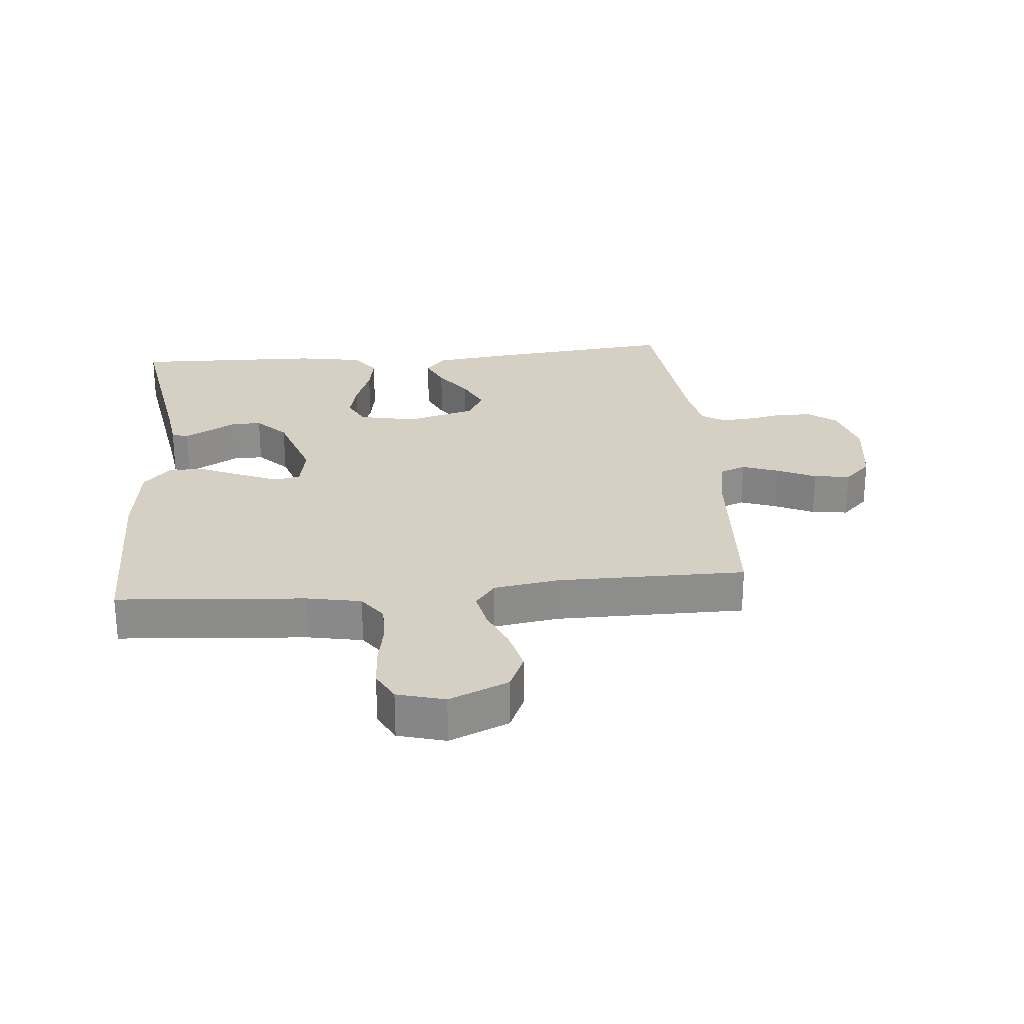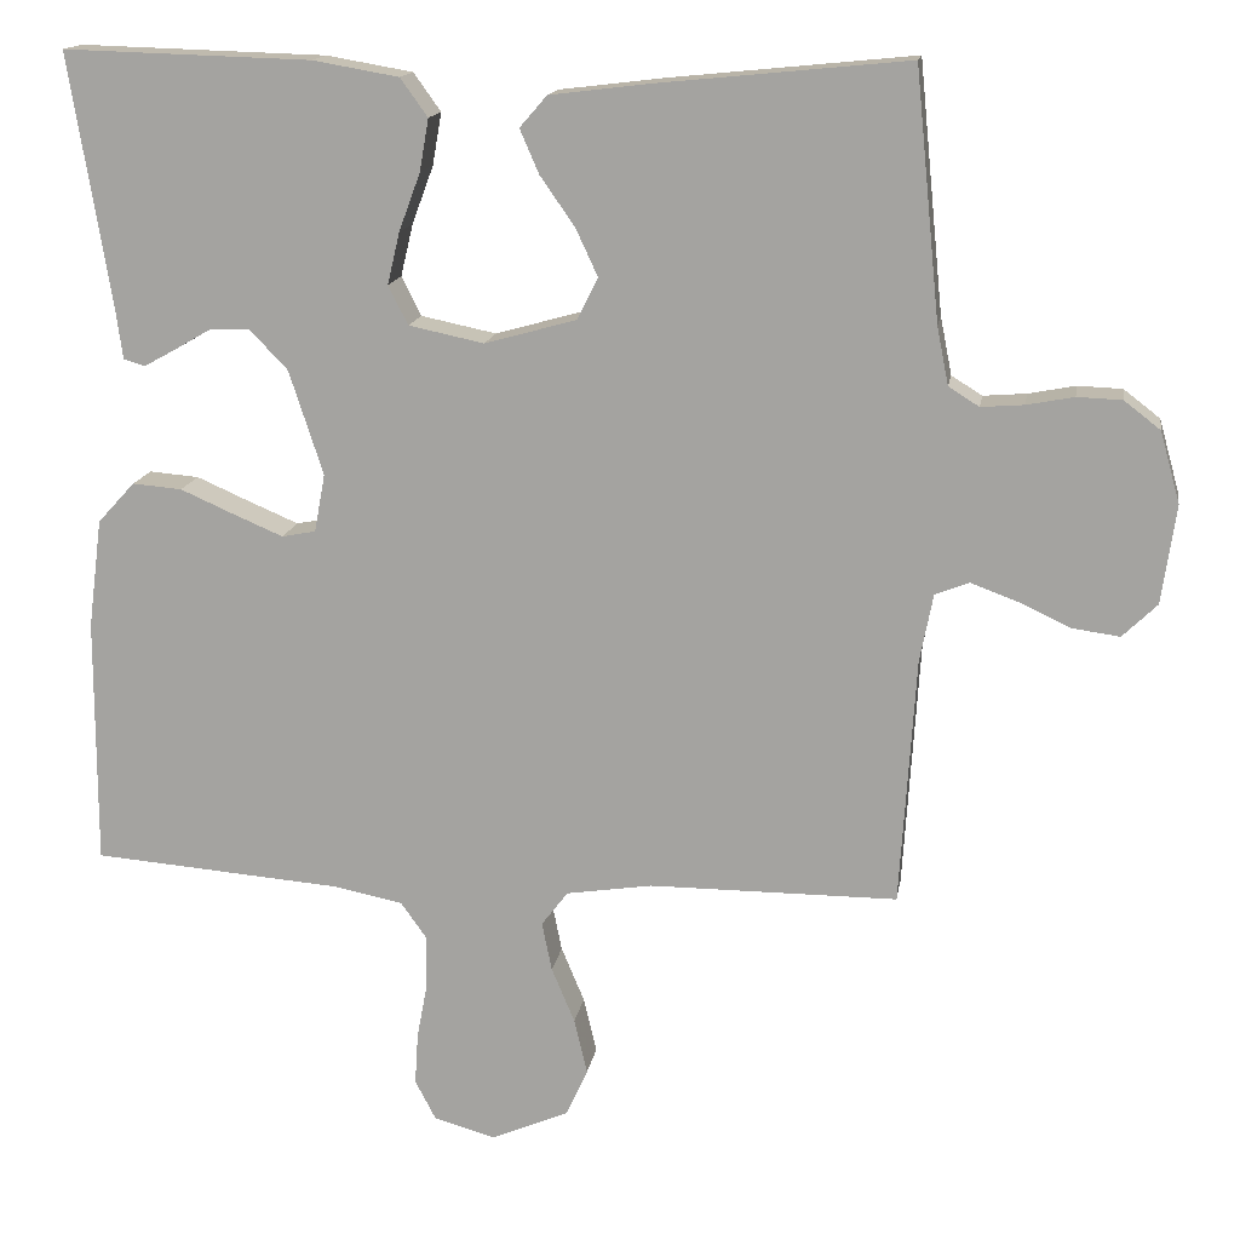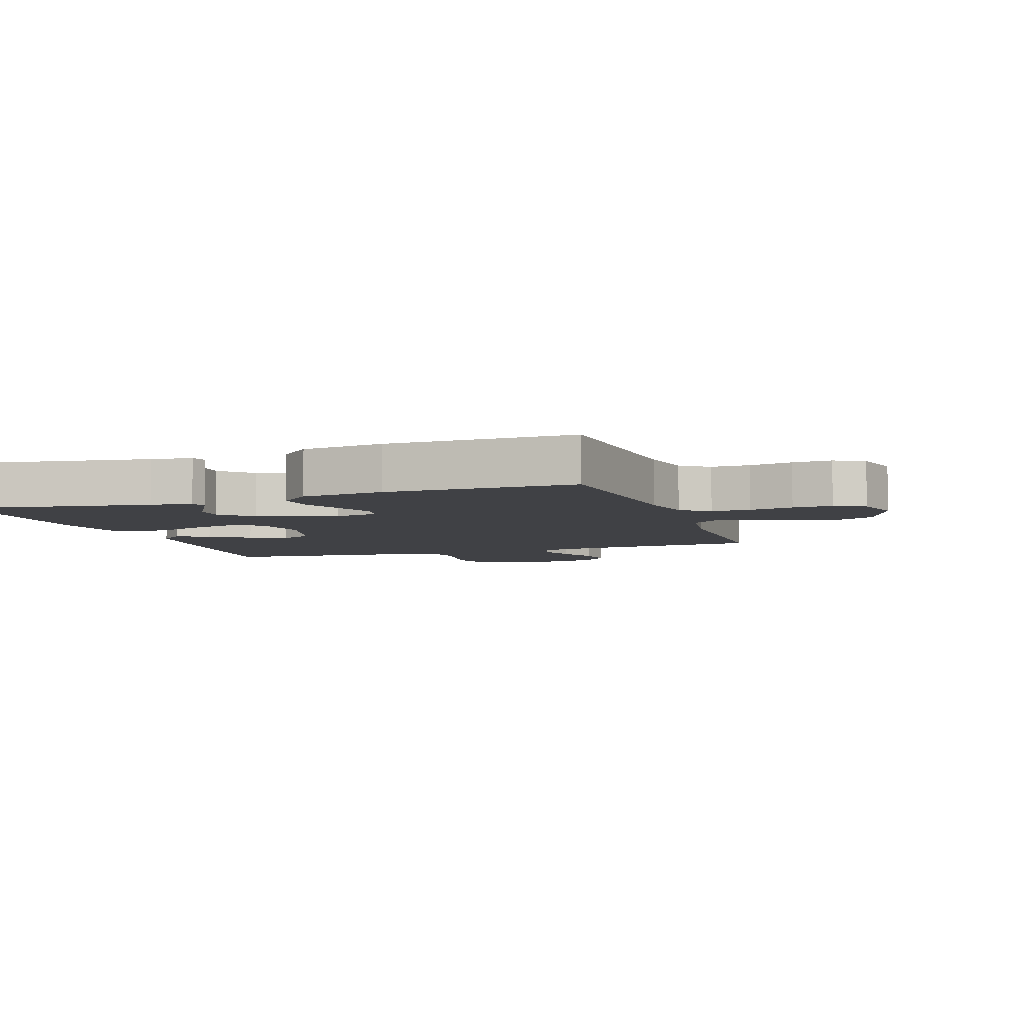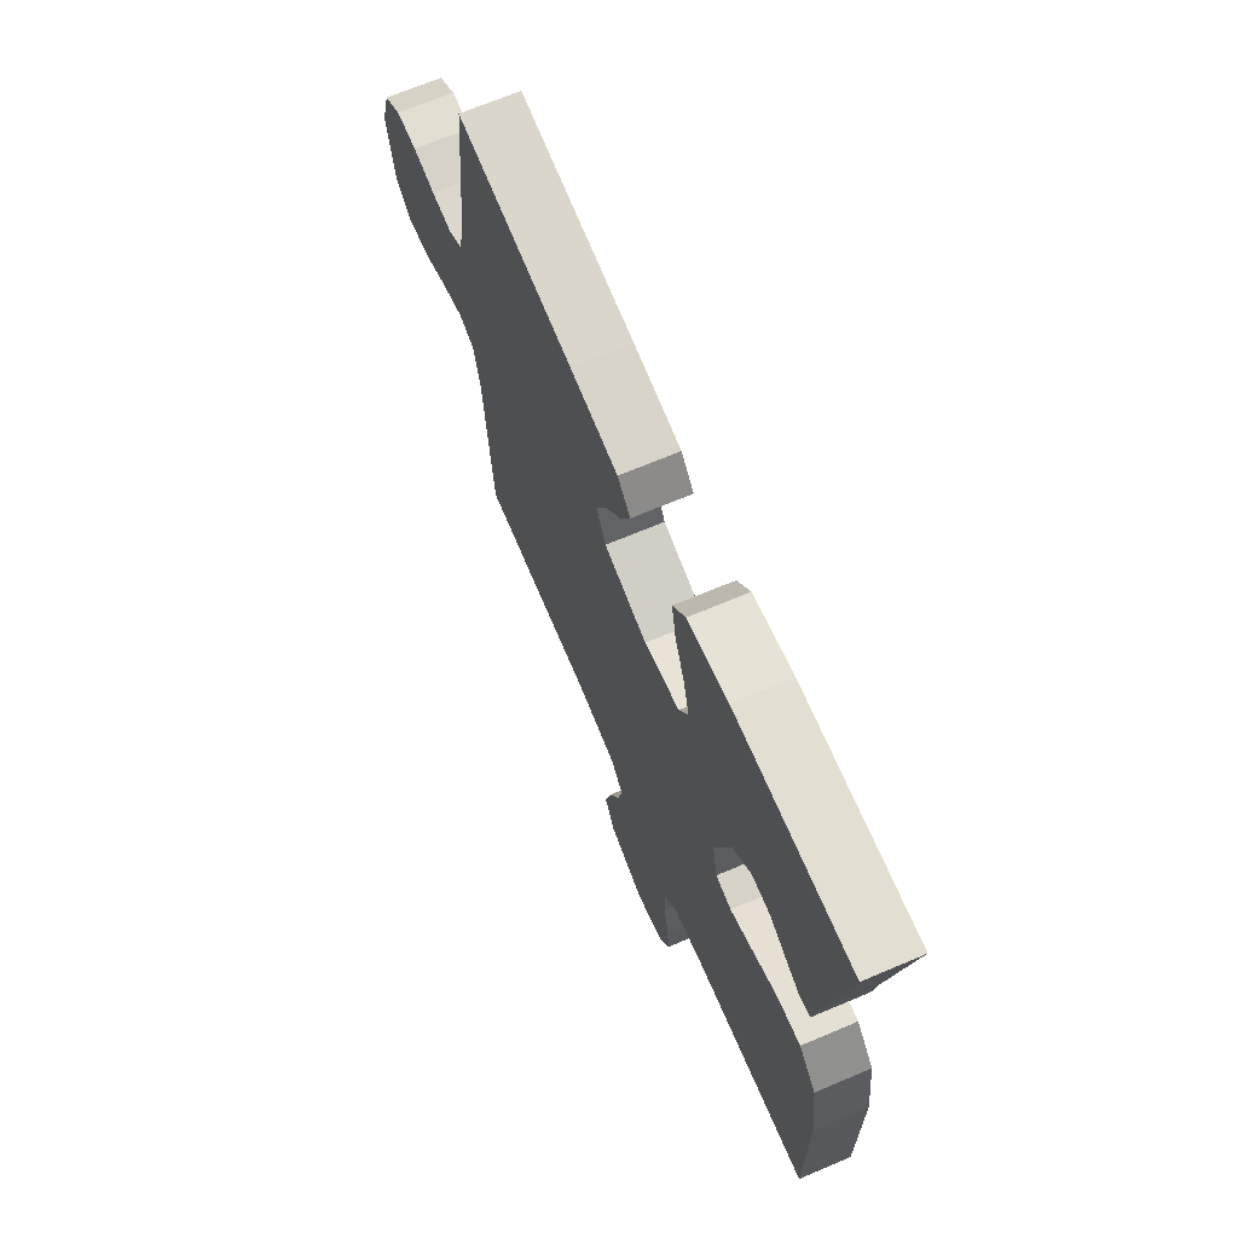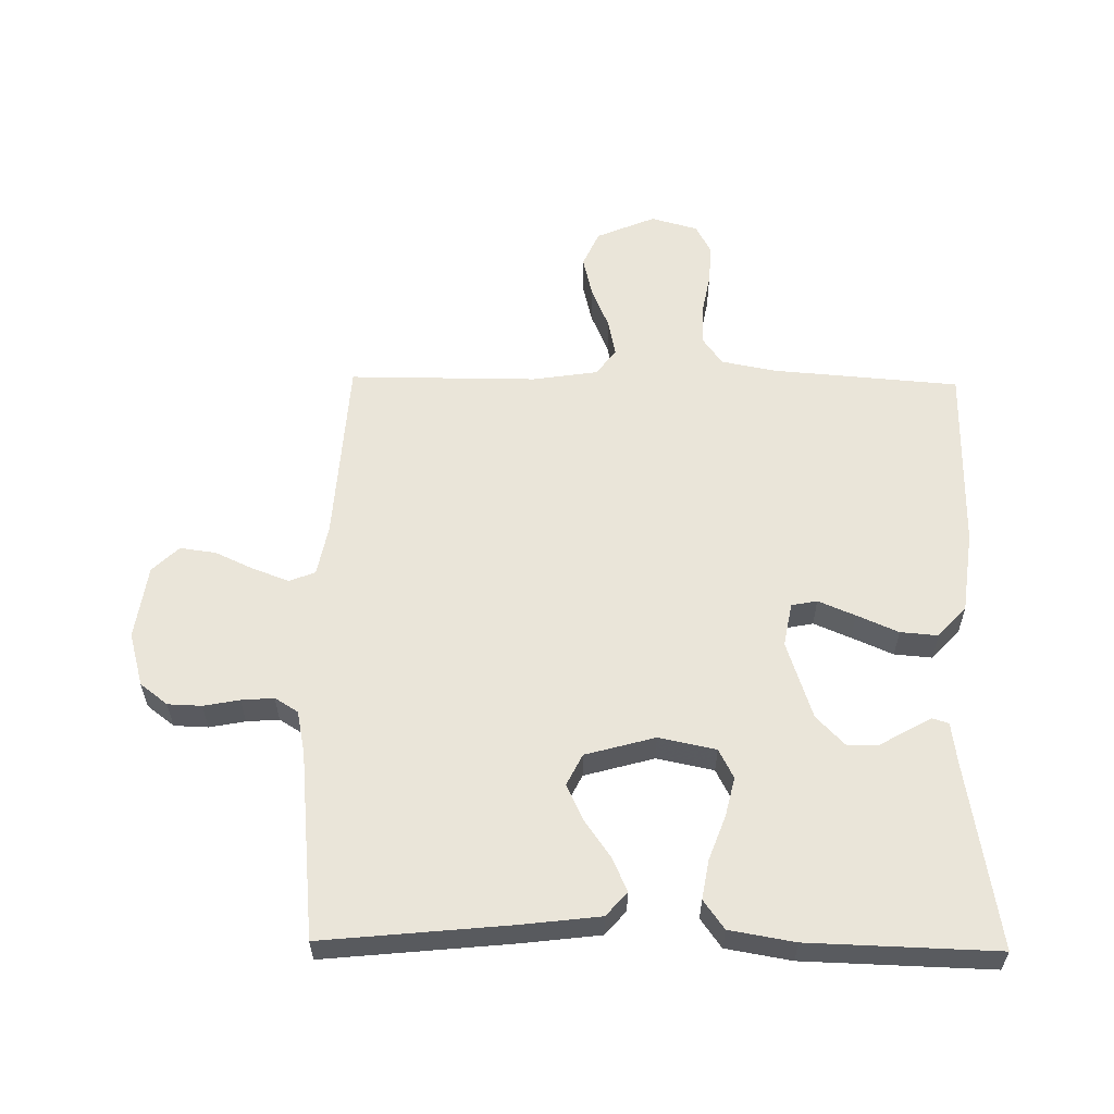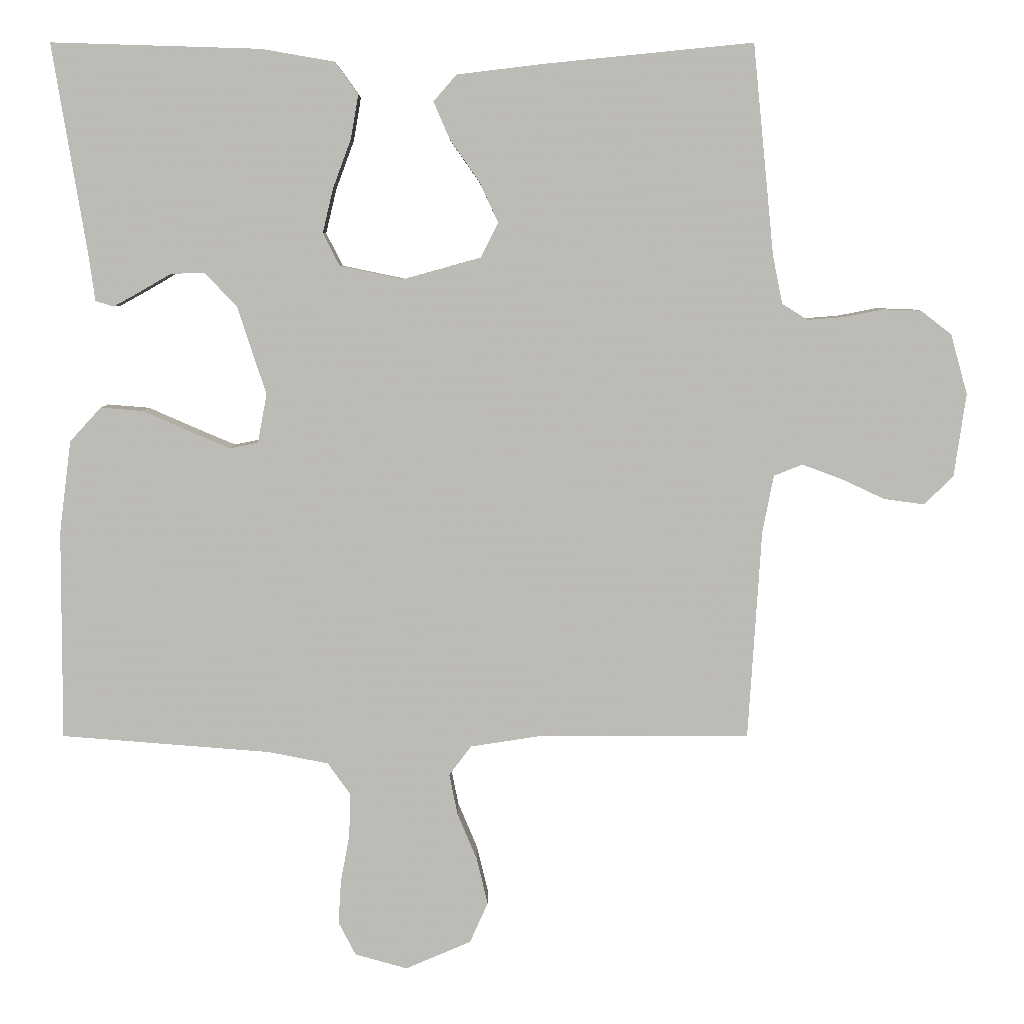
<metadata>
{"format":"obj","ext":"obj","renderer":"f3d","projection":"perspective","resolution":1024,"background":"white","views":[{"elev":26.0,"azim":174.7,"up":"+Y"},{"elev":15.1,"azim":-170.9,"up":"+Z"},{"elev":-5.8,"azim":108.8,"up":"+Y"},{"elev":69.1,"azim":67.1,"up":"+Z"},{"elev":58.1,"azim":0.9,"up":"+Y"},{"elev":6.1,"azim":179.8,"up":"+Z"}]}
</metadata>
<code>
v 0.5 0.07 0.5
v 0.451 0.07 0.2
v 0.442 0.07 0.134
v 0.416 0.07 0.126
v 0.378 0.07 0.147
v 0.333 0.07 0.173
v 0.285 0.07 0.174
v 0.239 0.07 0.126
v 0.198 0.07 0
v 0.211 0.07 -0.07
v 0.252 0.07 -0.078
v 0.311 0.07 -0.053
v 0.377 0.07 -0.024
v 0.437 0.07 -0.019
v 0.482 0.07 -0.068
v 0.499 0.07 -0.2
v 0.5 0.07 -0.5
v 0.2 0.07 -0.524
v 0.114 0.07 -0.541
v 0.082 0.07 -0.586
v 0.083 0.07 -0.648
v 0.096 0.07 -0.717
v 0.1 0.07 -0.78
v 0.075 0.07 -0.828
v 0 0.07 -0.849
v -0.094 0.07 -0.809
v -0.12 0.07 -0.751
v -0.104 0.07 -0.684
v -0.076 0.07 -0.617
v -0.064 0.07 -0.558
v -0.096 0.07 -0.516
v -0.2 0.07 -0.5
v -0.5 0.07 -0.5
v -0.519 0.07 -0.2
v -0.535 0.07 -0.118
v -0.576 0.07 -0.102
v -0.633 0.07 -0.123
v -0.695 0.07 -0.152
v -0.753 0.07 -0.16
v -0.795 0.07 -0.119
v -0.812 0.07 0
v -0.788 0.07 0.086
v -0.744 0.07 0.12
v -0.69 0.07 0.122
v -0.633 0.07 0.111
v -0.581 0.07 0.107
v -0.544 0.07 0.13
v -0.53 0.07 0.2
v -0.5 0.07 0.5
v -0.2 0.07 0.47
v -0.077 0.07 0.455
v -0.044 0.07 0.417
v -0.067 0.07 0.364
v -0.109 0.07 0.304
v -0.136 0.07 0.246
v -0.111 0.07 0.196
v 0 0.07 0.165
v 0.091 0.07 0.184
v 0.115 0.07 0.231
v 0.1 0.07 0.294
v 0.074 0.07 0.364
v 0.063 0.07 0.427
v 0.096 0.07 0.473
v 0.2 0.07 0.491
v 0.5 0 0.5
v 0.451 0 0.2
v 0.442 0 0.134
v 0.416 0 0.126
v 0.378 0 0.147
v 0.333 0 0.173
v 0.285 0 0.174
v 0.239 0 0.126
v 0.198 0 0
v 0.211 0 -0.07
v 0.252 0 -0.078
v 0.311 0 -0.053
v 0.377 0 -0.024
v 0.437 0 -0.019
v 0.482 0 -0.068
v 0.499 0 -0.2
v 0.5 0 -0.5
v 0.2 0 -0.524
v 0.114 0 -0.541
v 0.082 0 -0.586
v 0.083 0 -0.648
v 0.096 0 -0.717
v 0.1 0 -0.78
v 0.075 0 -0.828
v 0 0 -0.849
v -0.094 0 -0.809
v -0.12 0 -0.751
v -0.104 0 -0.684
v -0.076 0 -0.617
v -0.064 0 -0.558
v -0.096 0 -0.516
v -0.2 0 -0.5
v -0.5 0 -0.5
v -0.519 0 -0.2
v -0.535 0 -0.118
v -0.576 0 -0.102
v -0.633 0 -0.123
v -0.695 0 -0.152
v -0.753 0 -0.16
v -0.795 0 -0.119
v -0.812 0 0
v -0.788 0 0.086
v -0.744 0 0.12
v -0.69 0 0.122
v -0.633 0 0.111
v -0.581 0 0.107
v -0.544 0 0.13
v -0.53 0 0.2
v -0.5 0 0.5
v -0.2 0 0.47
v -0.077 0 0.455
v -0.044 0 0.417
v -0.067 0 0.364
v -0.109 0 0.304
v -0.136 0 0.246
v -0.111 0 0.196
v 0 0 0.165
v 0.091 0 0.184
v 0.115 0 0.231
v 0.1 0 0.294
v 0.074 0 0.364
v 0.063 0 0.427
v 0.096 0 0.473
v 0.2 0 0.491
f 63 64 1 2
f 60 61 62 63
f 59 60 63 2
f 58 59 2
f 57 58 2
f 51 52 53 54
f 51 54 55
f 48 49 50 51
f 47 48 51 55
f 46 47 55 56
f 42 43 44 45
f 42 45 46
f 41 42 46
f 37 38 39 40
f 36 37 40 41
f 35 36 41 46
f 32 33 34
f 31 32 34 35
f 26 27 28 29
f 26 29 30
f 25 26 30
f 24 25 30
f 21 22 23 24
f 20 21 24 30
f 19 20 30 31
f 15 16 17 18
f 12 13 14 15
f 11 12 15 18
f 10 11 18 19
f 3 4 5 6
f 2 3 6
f 2 6 7
f 57 2 7
f 35 46 56 57
f 35 57 7 8
f 31 35 8 9
f 9 10 19 31
f 66 65 128 127
f 127 126 125 124
f 66 127 124 123
f 66 123 122
f 66 122 121
f 118 117 116 115
f 119 118 115
f 115 114 113 112
f 119 115 112 111
f 120 119 111 110
f 109 108 107 106
f 110 109 106
f 110 106 105
f 104 103 102 101
f 105 104 101 100
f 110 105 100 99
f 98 97 96
f 99 98 96 95
f 93 92 91 90
f 94 93 90
f 94 90 89
f 94 89 88
f 88 87 86 85
f 94 88 85 84
f 95 94 84 83
f 82 81 80 79
f 79 78 77 76
f 82 79 76 75
f 83 82 75 74
f 70 69 68 67
f 70 67 66
f 71 70 66
f 71 66 121
f 121 120 110 99
f 72 71 121 99
f 73 72 99 95
f 95 83 74 73
f 1 65 66 2
f 2 66 67 3
f 3 67 68 4
f 4 68 69 5
f 5 69 70 6
f 6 70 71 7
f 7 71 72 8
f 8 72 73 9
f 9 73 74 10
f 10 74 75 11
f 11 75 76 12
f 12 76 77 13
f 13 77 78 14
f 14 78 79 15
f 15 79 80 16
f 16 80 81 17
f 17 81 82 18
f 18 82 83 19
f 19 83 84 20
f 20 84 85 21
f 21 85 86 22
f 22 86 87 23
f 23 87 88 24
f 24 88 89 25
f 25 89 90 26
f 26 90 91 27
f 27 91 92 28
f 28 92 93 29
f 29 93 94 30
f 30 94 95 31
f 31 95 96 32
f 32 96 97 33
f 33 97 98 34
f 34 98 99 35
f 35 99 100 36
f 36 100 101 37
f 37 101 102 38
f 38 102 103 39
f 39 103 104 40
f 40 104 105 41
f 41 105 106 42
f 42 106 107 43
f 43 107 108 44
f 44 108 109 45
f 45 109 110 46
f 46 110 111 47
f 47 111 112 48
f 48 112 113 49
f 49 113 114 50
f 50 114 115 51
f 51 115 116 52
f 52 116 117 53
f 53 117 118 54
f 54 118 119 55
f 55 119 120 56
f 56 120 121 57
f 57 121 122 58
f 58 122 123 59
f 59 123 124 60
f 60 124 125 61
f 61 125 126 62
f 62 126 127 63
f 63 127 128 64
f 64 128 65 1

</code>
